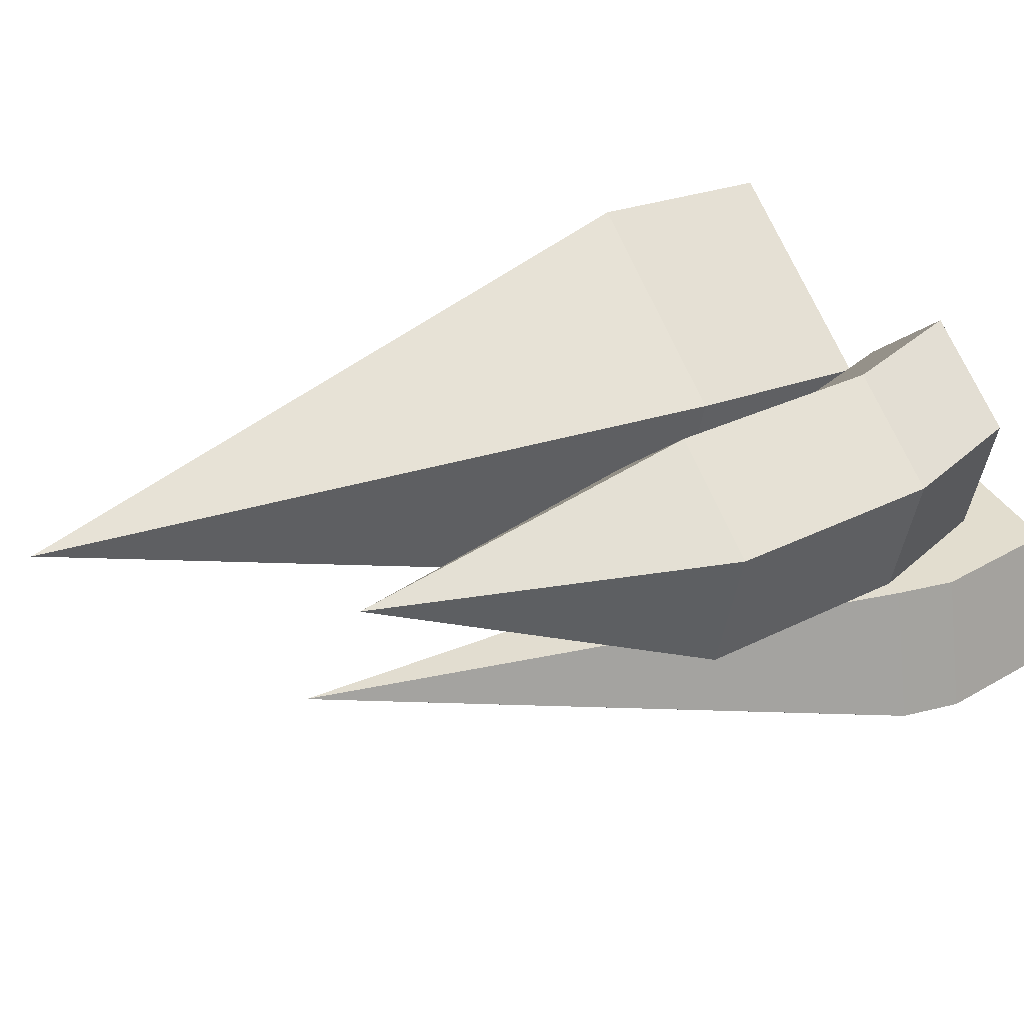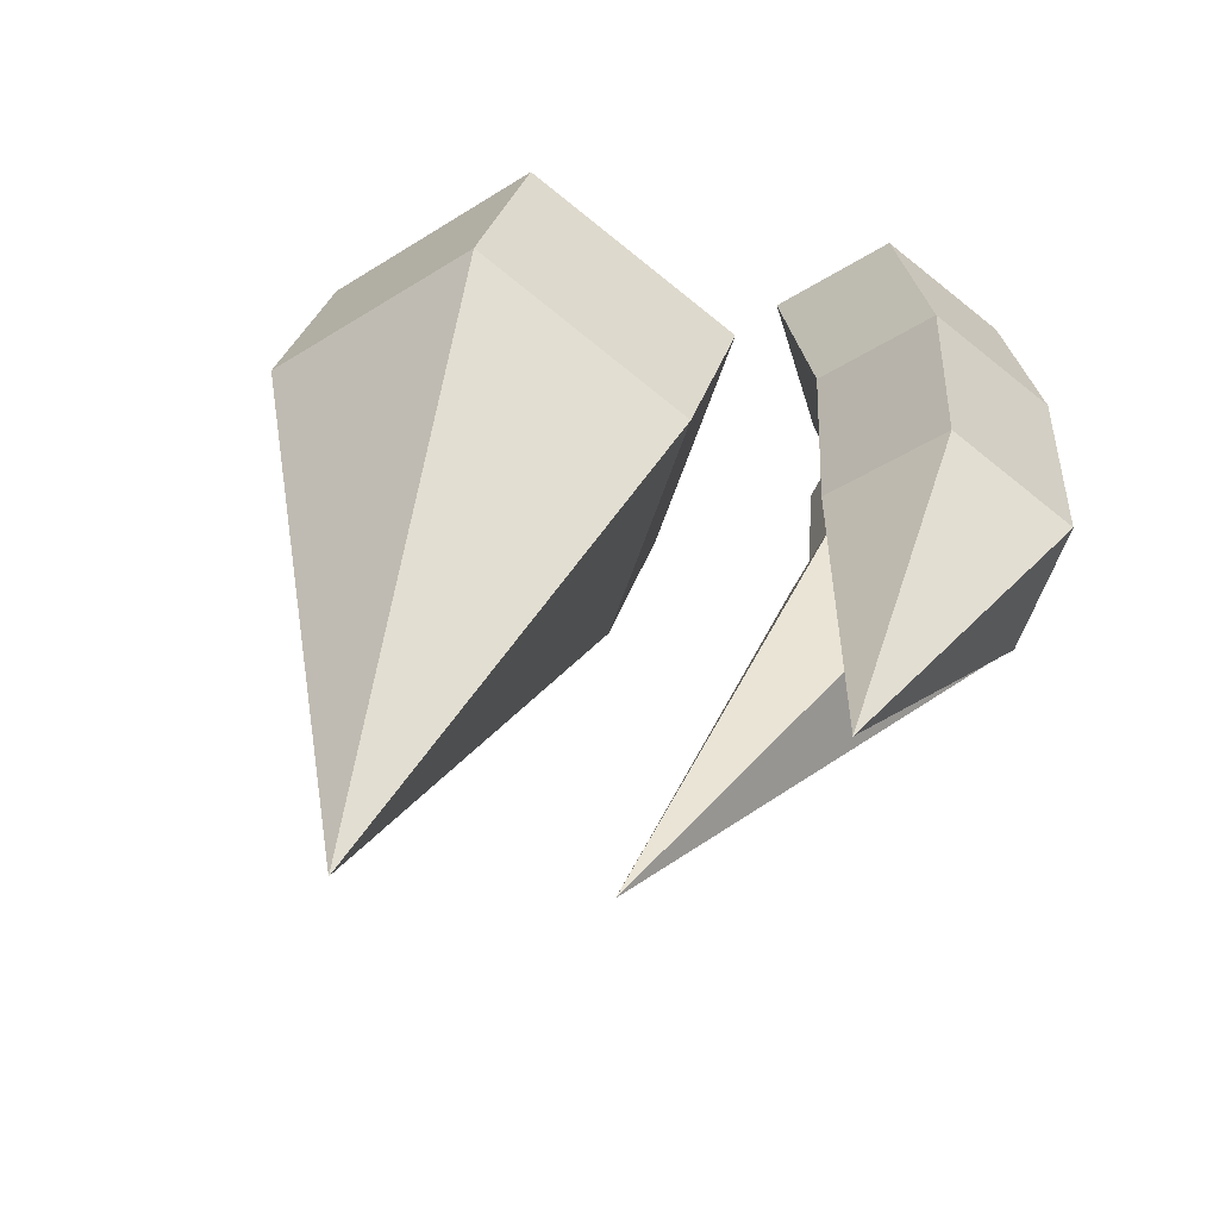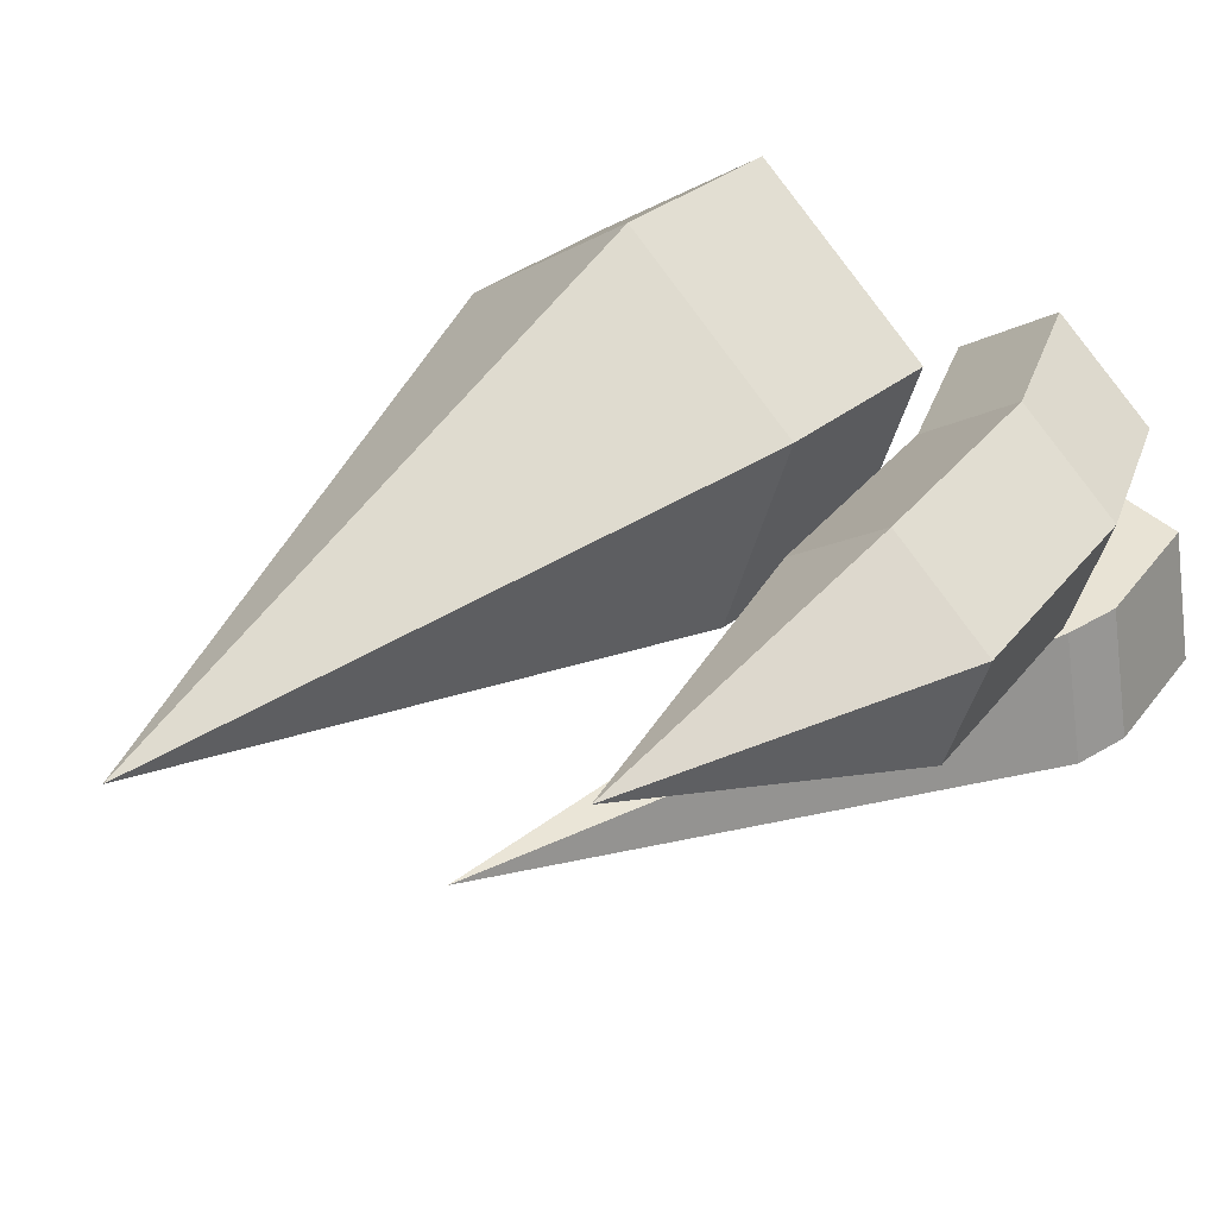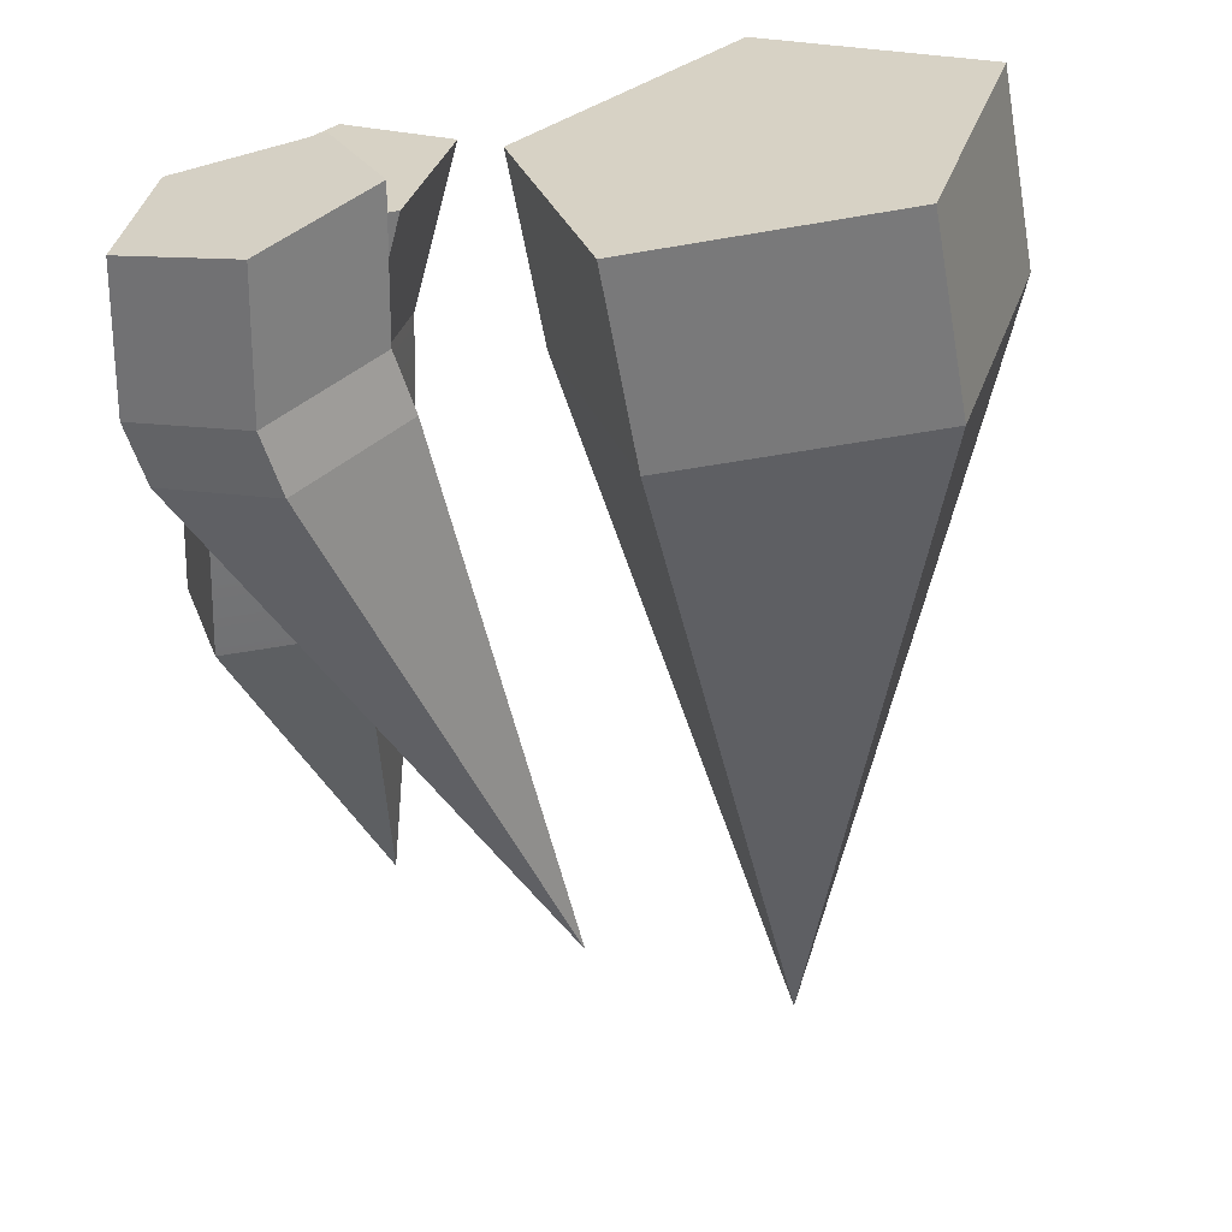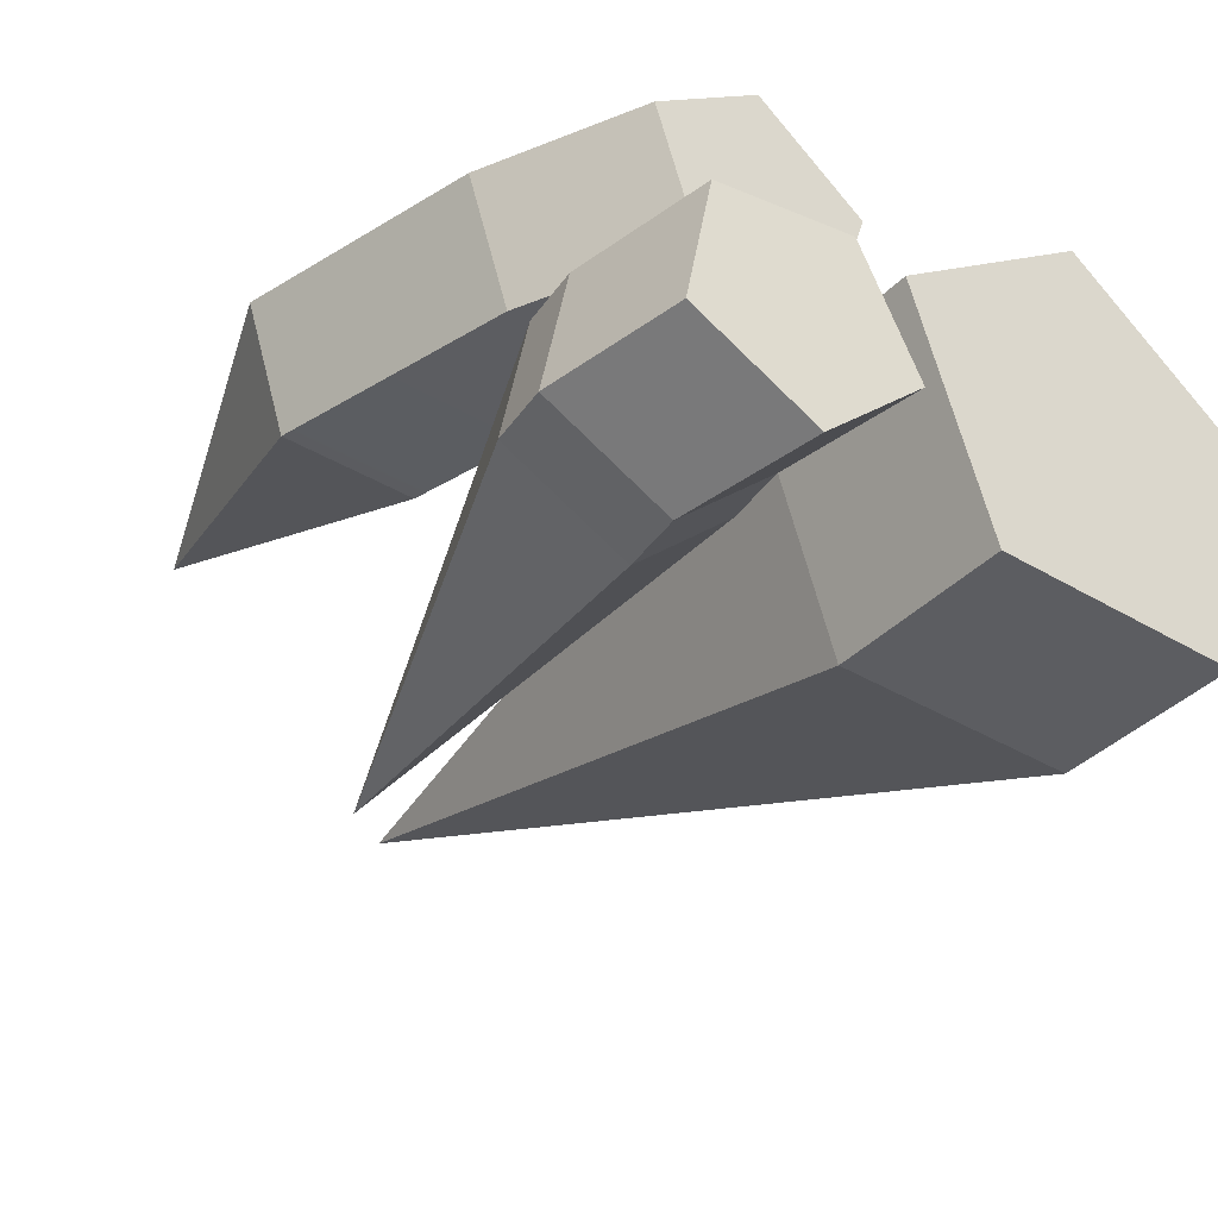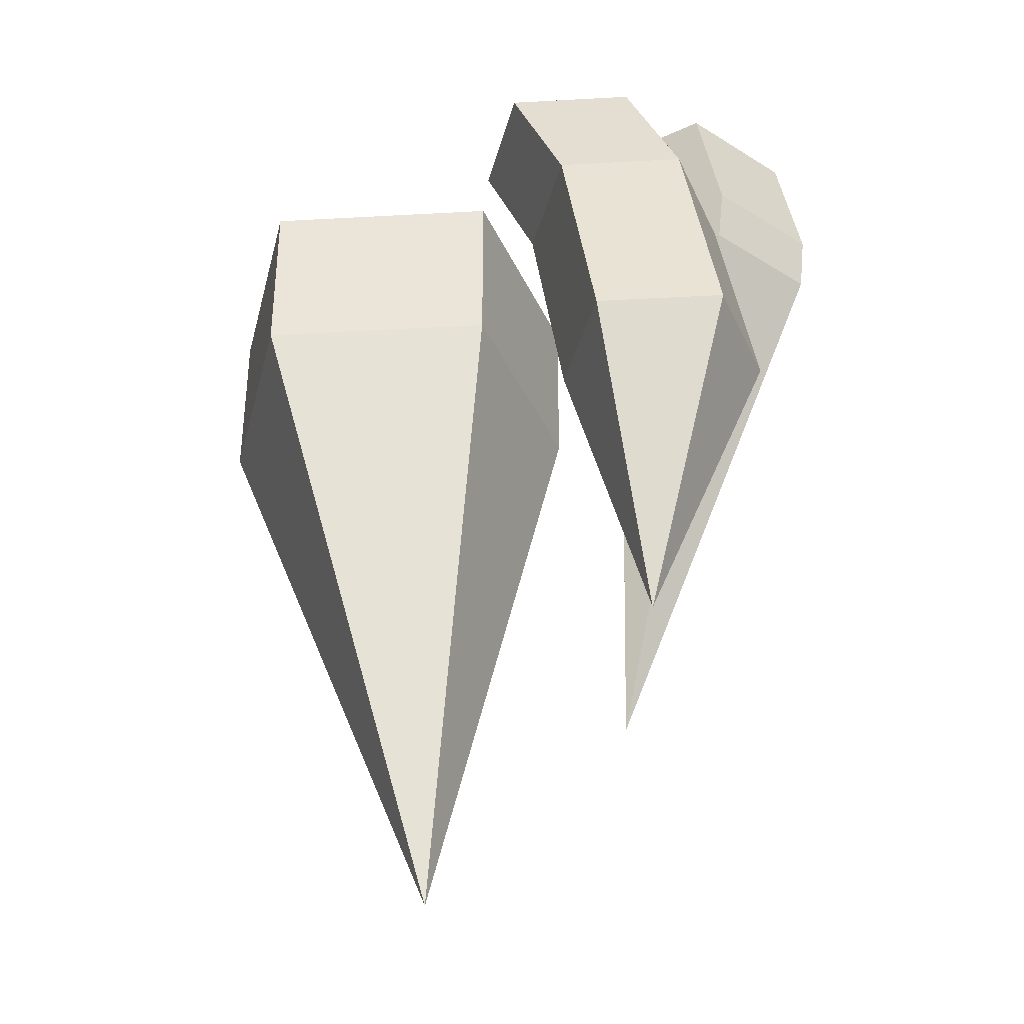
<metadata>
{"format":"obj","ext":"obj","renderer":"f3d","projection":"perspective","resolution":1024,"background":"white","views":[{"elev":28.0,"azim":-119.3,"up":"+Y"},{"elev":30.6,"azim":-165.3,"up":"+Y"},{"elev":34.7,"azim":-136.8,"up":"+Y"},{"elev":-57.8,"azim":10.2,"up":"+Y"},{"elev":-37.2,"azim":-37.6,"up":"+Y"},{"elev":-36.7,"azim":-139.9,"up":"+Z"}]}
</metadata>
<code>
g Cone
v 0.3527 -0.4854 -0.2762
v 0.5706 0.1854 -0.2762
v -0.2817 0.0779 -2.258
v 0 0.6 -0.2762
v -0.5706 0.1854 -0.2762
v -0.2817 0.0779 -2.258
v -0.3527 -0.4854 -0.2762
v 0.3527 -0.4854 -0.2762
v -0.2817 0.0779 -2.258
v 0.5706 0.1854 -0.2762
v 0 0.6 -0.2762
v -0.2817 0.0779 -2.258
v -0.5706 0.1854 -0.2762
v -0.3527 -0.4854 -0.2762
v -0.2817 0.0779 -2.258
v 0.5706 0.1854 -0.2762
v 0.5706 0.1854 0.247
v 0 0.6 0.247
v 0 0.6 -0.2762
v -0.3527 -0.4854 0.247
v -0.5706 0.1854 0.247
v 0 0.6 0.247
v 0.3527 -0.4854 0.247
v 0.5706 0.1854 0.247
v 0.3527 -0.4854 -0.2762
v 0.3527 -0.4854 0.247
v 0.5706 0.1854 0.247
v 0.5706 0.1854 -0.2762
v -0.3527 -0.4854 -0.2762
v -0.3527 -0.4854 0.247
v 0.3527 -0.4854 0.247
v 0.3527 -0.4854 -0.2762
v -0.5706 0.1854 -0.2762
v -0.5706 0.1854 0.247
v -0.3527 -0.4854 0.247
v -0.3527 -0.4854 -0.2762
v 0 0.6 -0.2762
v 0 0.6 0.247
v -0.5706 0.1854 0.247
v -0.5706 0.1854 -0.2762
v -1.131 -0.02527 -0.8441
v -1.018 0.3214 -0.8441
v -1.265 0.2604 -1.747
v -0.8749 0.291 -0.173
v -0.9875 -0.05564 -0.173
v -1.313 0.5356 -0.8441
v -1.608 0.3214 -0.8441
v -1.265 0.2604 -1.747
v -1.495 -0.02527 -0.8441
v -1.131 -0.02527 -0.8441
v -1.265 0.2604 -1.747
v -1.17 0.5053 -0.173
v -0.9785 0.5053 0.2396
v -1.273 0.291 0.2396
v -1.465 0.291 -0.173
v -1.465 0.291 -0.173
v -1.273 0.291 0.2396
v -1.161 -0.05564 0.2396
v -1.352 -0.05564 -0.173
v -1.352 -0.05564 -0.173
v -1.161 -0.05564 0.2396
v -0.7962 -0.05564 0.2396
v -0.9875 -0.05564 -0.173
v -1.495 -0.02527 -0.8441
v -1.131 -0.02527 -0.8441
v -0.9875 -0.05564 -0.173
v -0.7962 -0.05564 0.2396
v -0.6836 0.291 0.2396
v -0.8749 0.291 -0.173
v -1.161 -0.05564 0.2396
v -1.273 0.291 0.2396
v -0.9785 0.5053 0.2396
v -0.7962 -0.05564 0.2396
v -0.6836 0.291 0.2396
v -1.018 0.3214 -0.8441
v -1.313 0.5356 -0.8441
v -1.265 0.2604 -1.747
v -1.608 0.3214 -0.8441
v -1.495 -0.02527 -0.8441
v -1.265 0.2604 -1.747
v -0.8749 0.291 -0.173
v -0.6836 0.291 0.2396
v -0.9785 0.5053 0.2396
v -1.17 0.5053 -0.173
v -1.018 0.3214 -0.8441
v -0.8749 0.291 -0.173
v -1.17 0.5053 -0.173
v -1.313 0.5356 -0.8441
v -1.608 0.3214 -0.8441
v -1.465 0.291 -0.173
v -1.352 -0.05564 -0.173
v -1.495 -0.02527 -0.8441
v -1.313 0.5356 -0.8441
v -1.17 0.5053 -0.173
v -1.465 0.291 -0.173
v -1.608 0.3214 -0.8441
v -1.331 -0.1119 -0.1184
v -1.403 -0.4767 -0.1204
v -0.7338 -0.3105 -1.668
v -1.079 -0.6578 -0.1015
v -0.8065 -0.4049 -0.08775
v -0.7338 -0.3105 -1.668
v -0.9844 -0.06816 0.07039
v -0.9126 -0.05502 0.4479
v -1.281 -0.09939 0.4277
v -1.353 -0.1125 0.05019
v -0.9624 -0.06755 -0.09822
v -1.331 -0.1119 -0.1184
v -1.353 -0.1125 0.05019
v -1.281 -0.09939 0.4277
v -1.353 -0.4642 0.4257
v -1.425 -0.4773 0.04817
v -0.8285 -0.4055 0.08086
v -0.7567 -0.3924 0.4584
v -0.9126 -0.05502 0.4479
v -0.9844 -0.06816 0.07039
v -1.029 -0.6452 0.4447
v -1.353 -0.4642 0.4257
v -1.281 -0.09939 0.4277
v -0.9126 -0.05502 0.4479
v -0.7567 -0.3924 0.4584
v -0.9624 -0.06755 -0.09822
v -1.331 -0.1119 -0.1184
v -0.7338 -0.3105 -1.668
v -1.079 -0.6578 -0.1015
v -1.101 -0.6584 0.06713
v -0.8285 -0.4055 0.08086
v -0.8065 -0.4049 -0.08775
v -0.8065 -0.4049 -0.08775
v -0.8285 -0.4055 0.08086
v -0.9844 -0.06816 0.07039
v -0.9624 -0.06755 -0.09822
v -1.331 -0.1119 -0.1184
v -1.353 -0.1125 0.05019
v -1.425 -0.4773 0.04817
v -1.403 -0.4767 -0.1204
v -1.101 -0.6584 0.06713
v -1.029 -0.6452 0.4447
v -0.7567 -0.3924 0.4584
v -0.8285 -0.4055 0.08086
v -1.403 -0.4767 -0.1204
v -1.079 -0.6578 -0.1015
v -0.7338 -0.3105 -1.668
v -0.8065 -0.4049 -0.08775
v -0.9624 -0.06755 -0.09822
v -0.7338 -0.3105 -1.668
v -1.403 -0.4767 -0.1204
v -1.425 -0.4773 0.04817
v -1.101 -0.6584 0.06713
v -1.079 -0.6578 -0.1015
v -1.425 -0.4773 0.04817
v -1.353 -0.4642 0.4257
v -1.029 -0.6452 0.4447
v -1.101 -0.6584 0.06713
f 1 3 2
f 4 6 5
f 7 9 8
f 10 12 11
f 13 15 14
f 16 18 17
f 16 19 18
f 20 22 21
f 22 20 23
f 22 23 24
f 25 27 26
f 25 28 27
f 29 31 30
f 29 32 31
f 33 35 34
f 33 36 35
f 37 39 38
f 37 40 39
f 41 43 42
f 41 42 44
f 41 44 45
f 46 48 47
f 49 51 50
f 52 54 53
f 52 55 54
f 56 58 57
f 56 59 58
f 60 62 61
f 60 63 62
f 64 63 60
f 64 65 63
f 66 68 67
f 66 69 68
f 70 72 71
f 72 70 73
f 72 73 74
f 75 77 76
f 78 80 79
f 81 83 82
f 81 84 83
f 85 87 86
f 85 88 87
f 89 91 90
f 89 92 91
f 93 95 94
f 93 96 95
f 97 99 98
f 100 102 101
f 103 105 104
f 103 106 105
f 107 106 103
f 107 108 106
f 109 111 110
f 109 112 111
f 113 115 114
f 113 116 115
f 117 119 118
f 119 117 120
f 120 117 121
f 122 124 123
f 125 127 126
f 125 128 127
f 129 131 130
f 129 132 131
f 133 135 134
f 133 136 135
f 137 139 138
f 137 140 139
f 141 143 142
f 144 146 145
f 147 149 148
f 147 150 149
f 151 153 152
f 151 154 153

</code>
